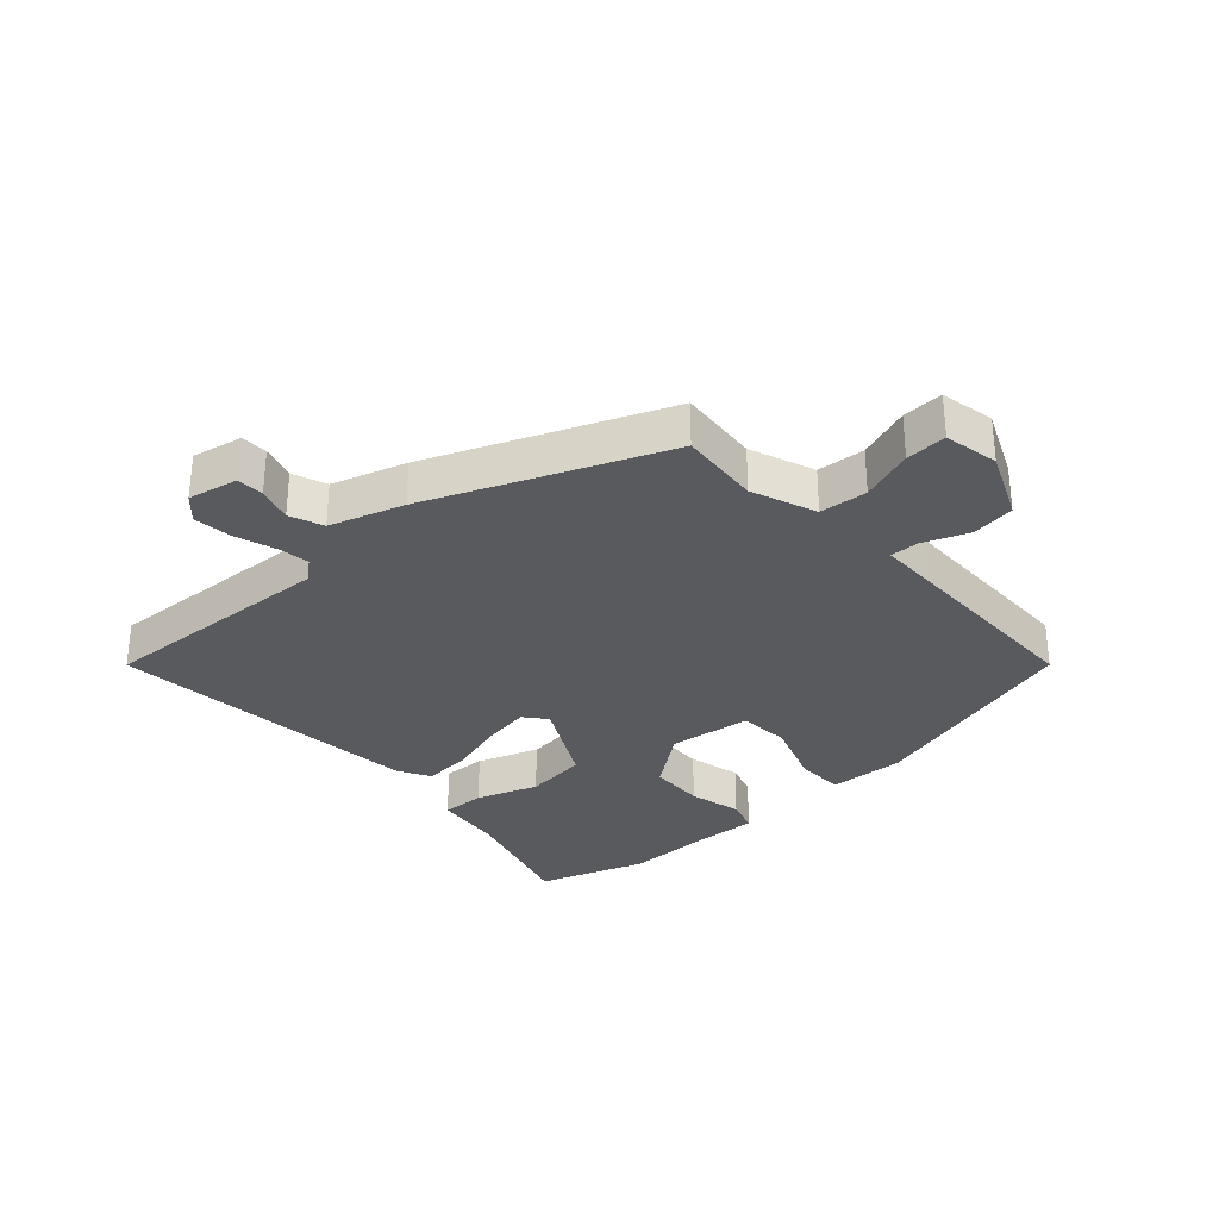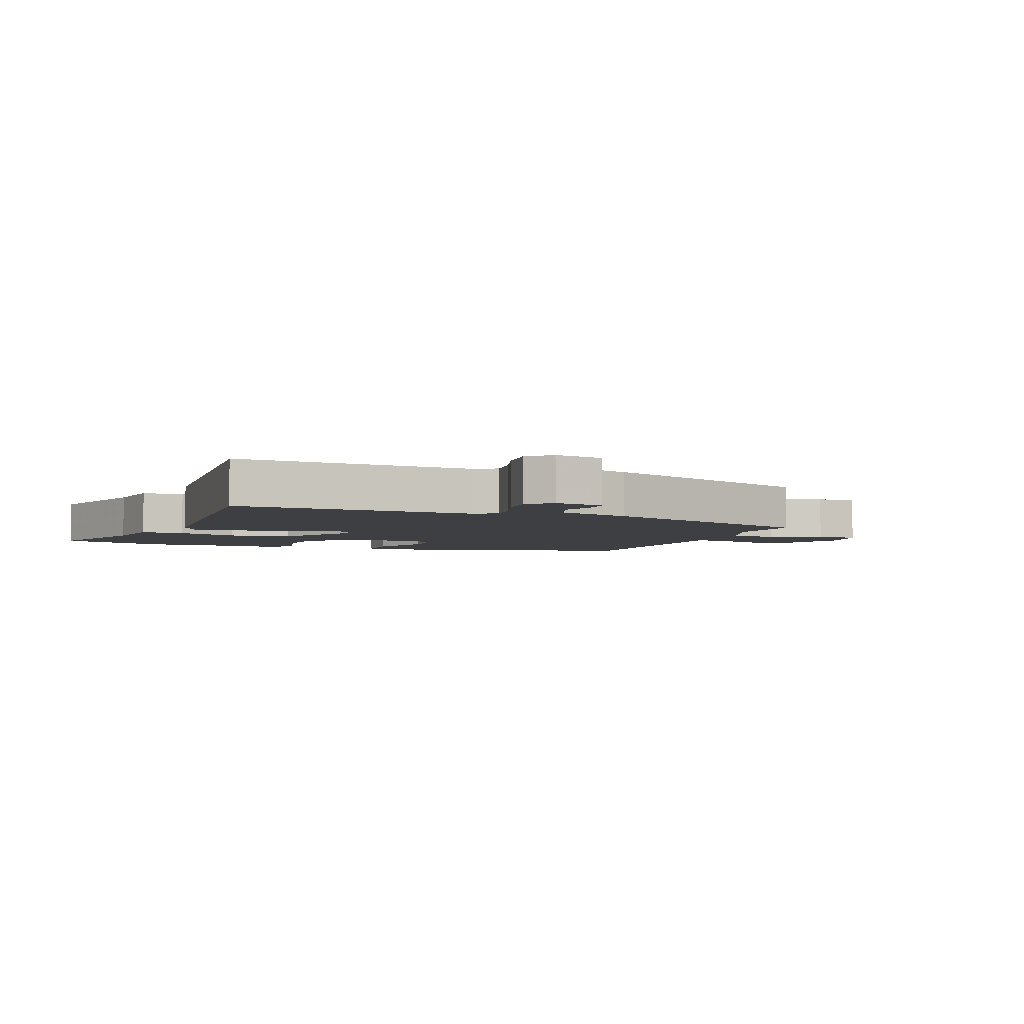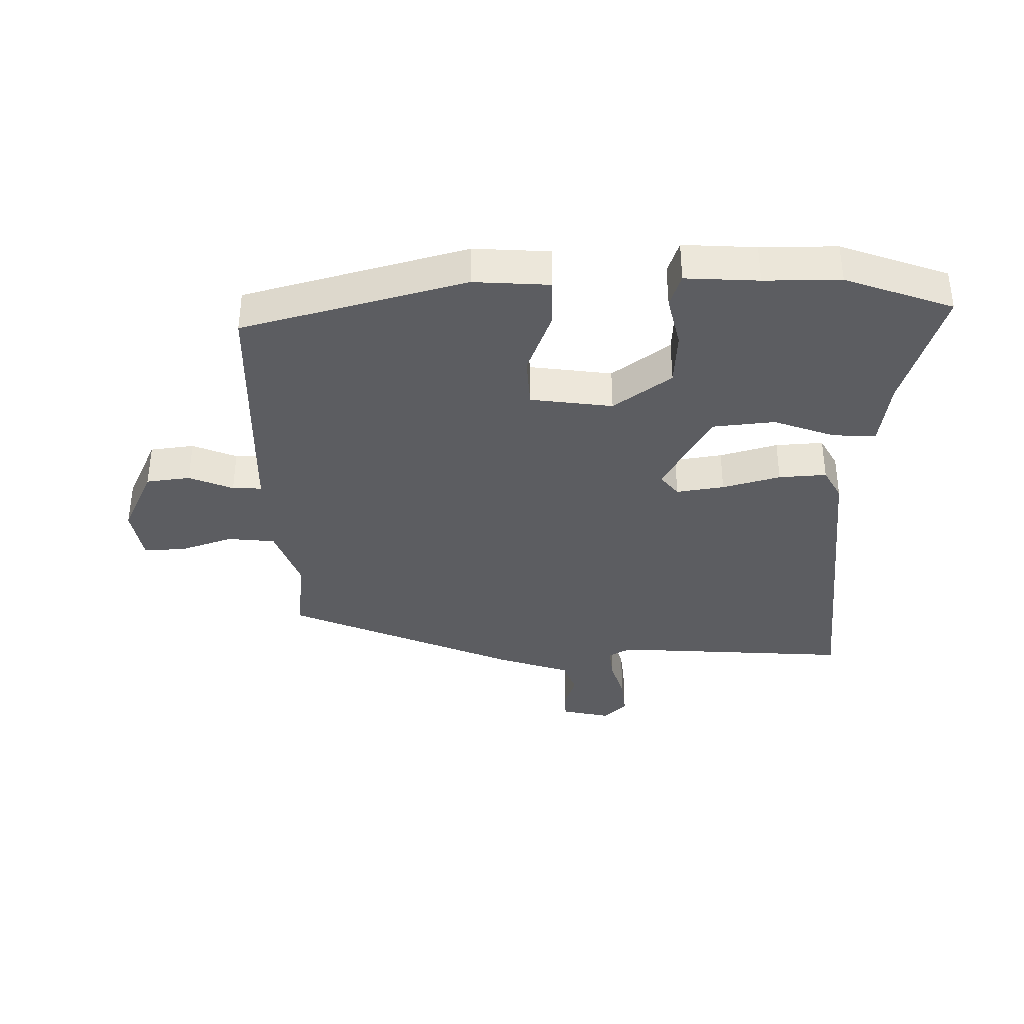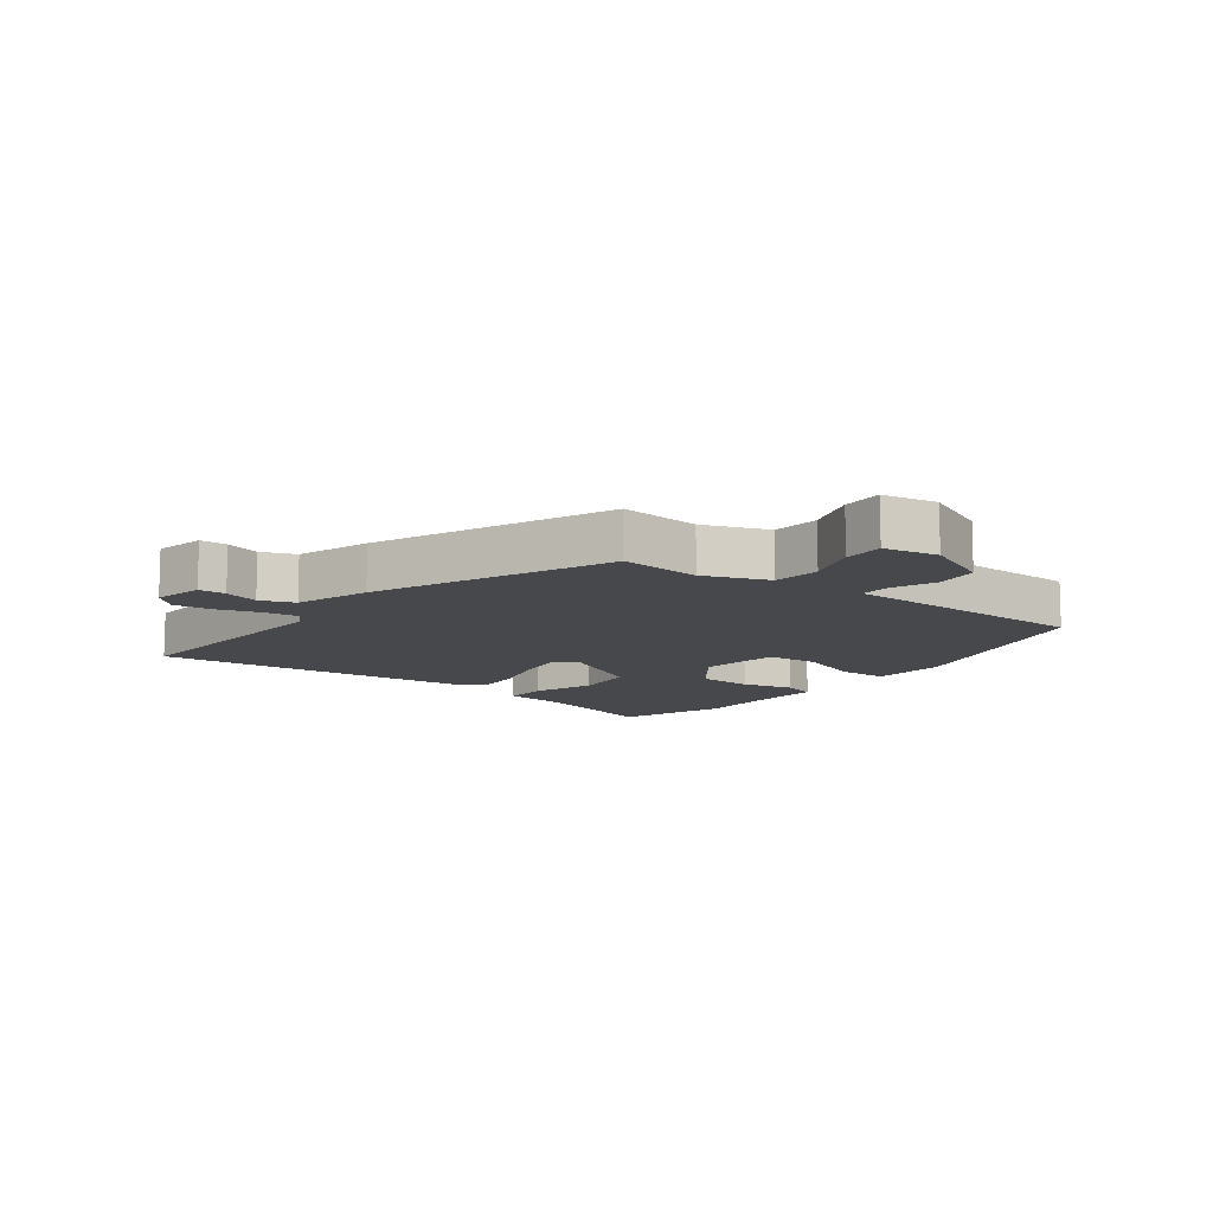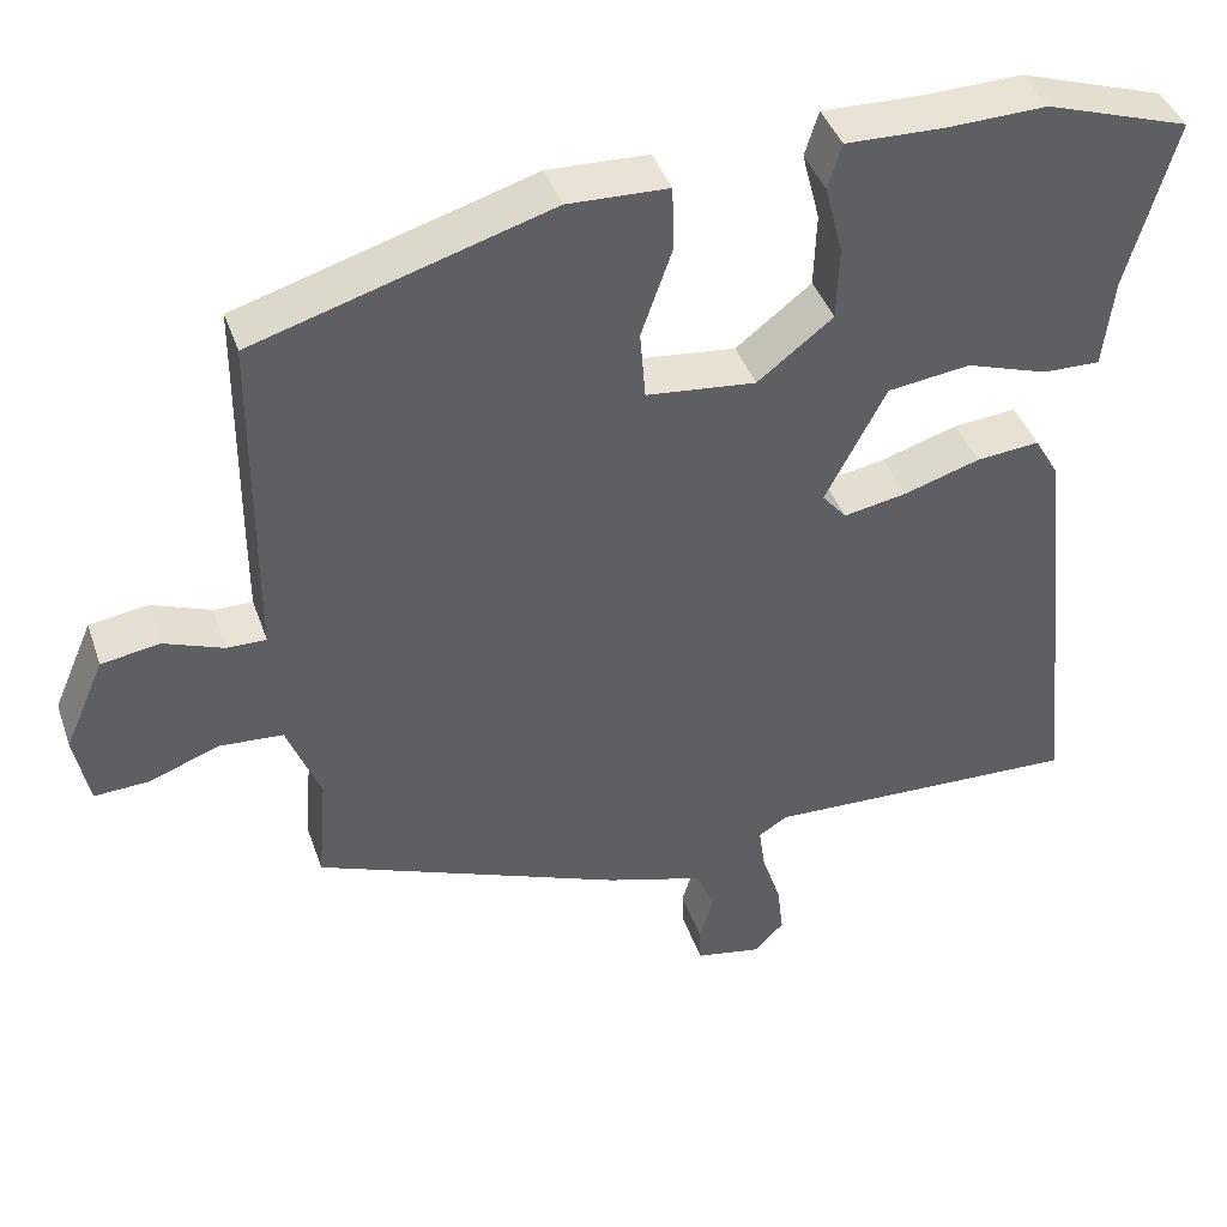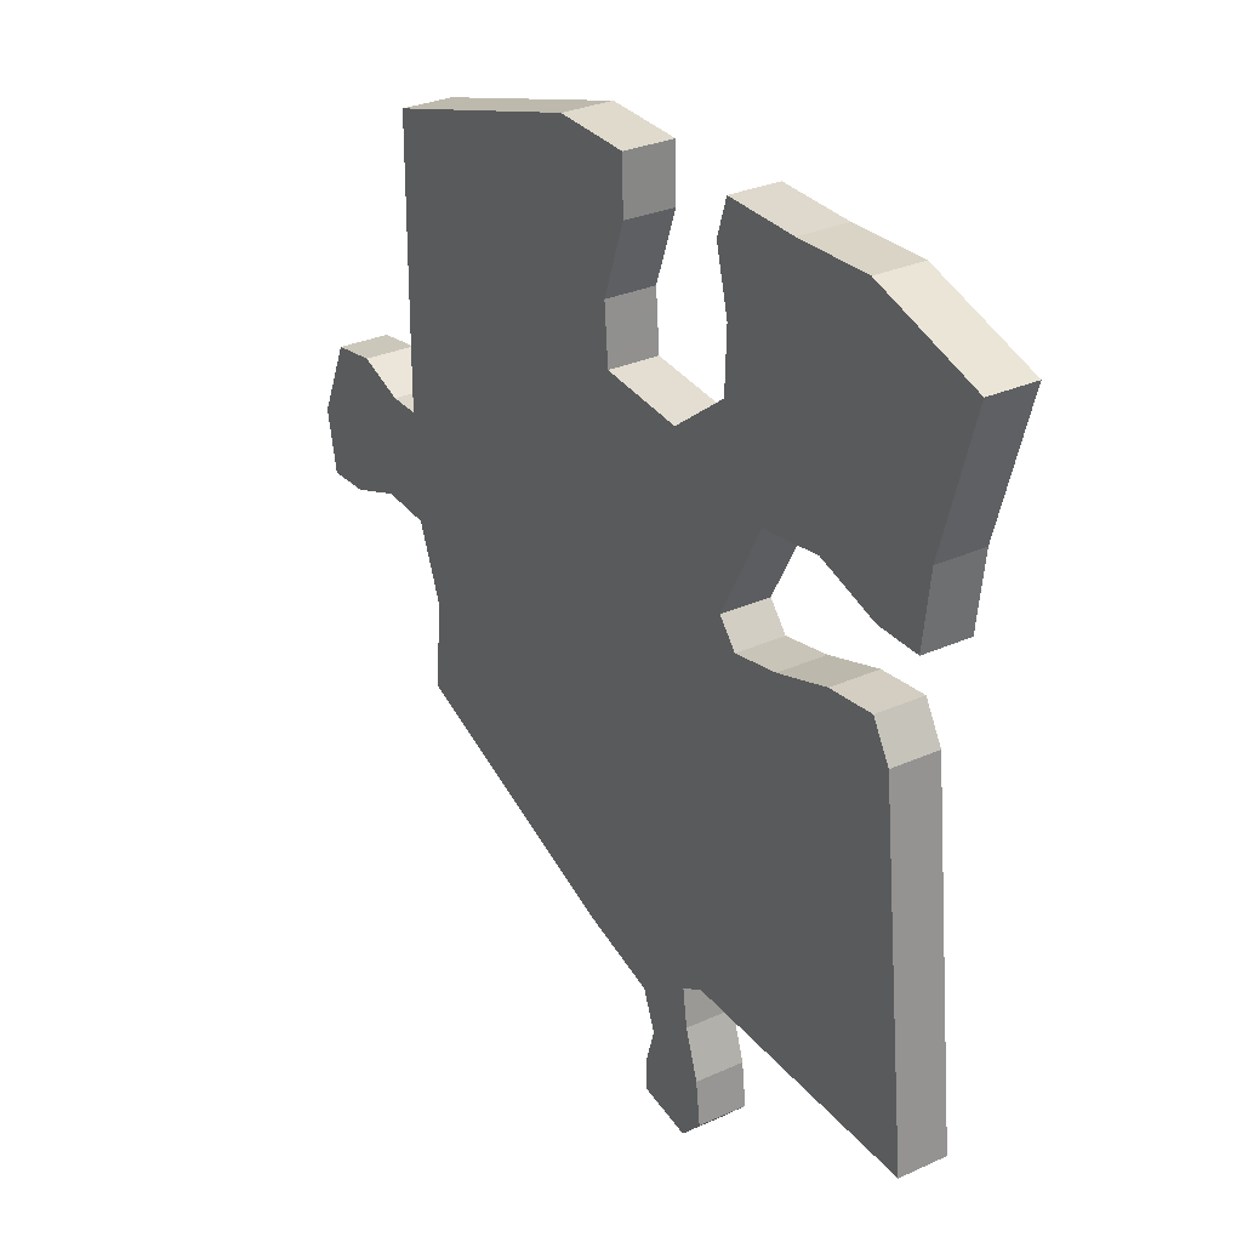
<metadata>
{"format":"obj","ext":"obj","renderer":"f3d","projection":"perspective","resolution":1024,"background":"white","views":[{"elev":-31.3,"azim":-138.3,"up":"+Y"},{"elev":-4.1,"azim":157.7,"up":"+Y"},{"elev":-36.6,"azim":-0.5,"up":"+Y"},{"elev":-11.1,"azim":-128.1,"up":"+Y"},{"elev":41.6,"azim":-18.5,"up":"+Z"},{"elev":30.2,"azim":56.7,"up":"+Z"}]}
</metadata>
<code>
v 0.419 0.07 0.527
v 0.597 0.07 0.468
v 0.538 0.07 0.26
v 0.525 0.07 0.149
v 0.454 0.07 0.151
v 0.353 0.07 0.185
v 0.251 0.07 0.172
v 0.176 0.07 0.029
v 0.206 0.07 -0.007
v 0.284 0.07 0.007
v 0.378 0.07 0.036
v 0.456 0.07 0.043
v 0.486 0.07 -0.009
v 0.541 0.07 -0.526
v 0.15 0.07 -0.51
v 0.114 0.07 -0.532
v 0.122 0.07 -0.587
v 0.145 0.07 -0.656
v 0.153 0.07 -0.72
v 0.117 0.07 -0.758
v 0.035 0.07 -0.742
v 0.033 0.07 -0.698
v 0.05 0.07 -0.641
v 0.028 0.07 -0.586
v -0.093 0.07 -0.549
v -0.474 0.07 -0.397
v -0.463 0.07 -0.264
v -0.504 0.07 -0.159
v -0.582 0.07 -0.153
v -0.669 0.07 -0.185
v -0.736 0.07 -0.188
v -0.754 0.07 -0.099
v -0.705 0.07 0.014
v -0.633 0.07 0.025
v -0.56 0.07 -0.003
v -0.512 0.07 -0.004
v -0.512 0.07 0.087
v -0.51 0.07 0.409
v -0.147 0.07 0.517
v -0.023 0.07 0.512
v -0.021 0.07 0.432
v -0.059 0.07 0.324
v -0.052 0.07 0.239
v 0.083 0.07 0.224
v 0.176 0.07 0.296
v 0.179 0.07 0.387
v 0.157 0.07 0.473
v 0.174 0.07 0.528
v 0.294 0.07 0.524
v 0.419 0 0.527
v 0.597 0 0.468
v 0.538 0 0.26
v 0.525 0 0.149
v 0.454 0 0.151
v 0.353 0 0.185
v 0.251 0 0.172
v 0.176 0 0.029
v 0.206 0 -0.007
v 0.284 0 0.007
v 0.378 0 0.036
v 0.456 0 0.043
v 0.486 0 -0.009
v 0.541 0 -0.526
v 0.15 0 -0.51
v 0.114 0 -0.532
v 0.122 0 -0.587
v 0.145 0 -0.656
v 0.153 0 -0.72
v 0.117 0 -0.758
v 0.035 0 -0.742
v 0.033 0 -0.698
v 0.05 0 -0.641
v 0.028 0 -0.586
v -0.093 0 -0.549
v -0.474 0 -0.397
v -0.463 0 -0.264
v -0.504 0 -0.159
v -0.582 0 -0.153
v -0.669 0 -0.185
v -0.736 0 -0.188
v -0.754 0 -0.099
v -0.705 0 0.014
v -0.633 0 0.025
v -0.56 0 -0.003
v -0.512 0 -0.004
v -0.512 0 0.087
v -0.51 0 0.409
v -0.147 0 0.517
v -0.023 0 0.512
v -0.021 0 0.432
v -0.059 0 0.324
v -0.052 0 0.239
v 0.083 0 0.224
v 0.176 0 0.296
v 0.179 0 0.387
v 0.157 0 0.473
v 0.174 0 0.528
v 0.294 0 0.524
f 46 47 48 49
f 45 46 49 1
f 39 40 41 42
f 39 42 43
f 36 37 38 39
f 36 39 43
f 32 33 34 35
f 32 35 36
f 29 30 31 32
f 28 29 32 36
f 27 28 36 43
f 24 25 26 27
f 20 21 22 23
f 20 23 24
f 17 18 19 20
f 16 17 20 24
f 12 13 14 15
f 10 11 12 15
f 9 10 15 16
f 8 9 16 24
f 3 4 5 6
f 3 6 7
f 45 1 2 3
f 44 45 3 7
f 8 24 27 43
f 7 8 43 44
f 98 97 96 95
f 50 98 95 94
f 91 90 89 88
f 92 91 88
f 88 87 86 85
f 92 88 85
f 84 83 82 81
f 85 84 81
f 81 80 79 78
f 85 81 78 77
f 92 85 77 76
f 76 75 74 73
f 72 71 70 69
f 73 72 69
f 69 68 67 66
f 73 69 66 65
f 64 63 62 61
f 64 61 60 59
f 65 64 59 58
f 73 65 58 57
f 55 54 53 52
f 56 55 52
f 52 51 50 94
f 56 52 94 93
f 92 76 73 57
f 93 92 57 56
f 1 50 51 2
f 2 51 52 3
f 3 52 53 4
f 4 53 54 5
f 5 54 55 6
f 6 55 56 7
f 7 56 57 8
f 8 57 58 9
f 9 58 59 10
f 10 59 60 11
f 11 60 61 12
f 12 61 62 13
f 13 62 63 14
f 14 63 64 15
f 15 64 65 16
f 16 65 66 17
f 17 66 67 18
f 18 67 68 19
f 19 68 69 20
f 20 69 70 21
f 21 70 71 22
f 22 71 72 23
f 23 72 73 24
f 24 73 74 25
f 25 74 75 26
f 26 75 76 27
f 27 76 77 28
f 28 77 78 29
f 29 78 79 30
f 30 79 80 31
f 31 80 81 32
f 32 81 82 33
f 33 82 83 34
f 34 83 84 35
f 35 84 85 36
f 36 85 86 37
f 37 86 87 38
f 38 87 88 39
f 39 88 89 40
f 40 89 90 41
f 41 90 91 42
f 42 91 92 43
f 43 92 93 44
f 44 93 94 45
f 45 94 95 46
f 46 95 96 47
f 47 96 97 48
f 48 97 98 49
f 49 98 50 1

</code>
